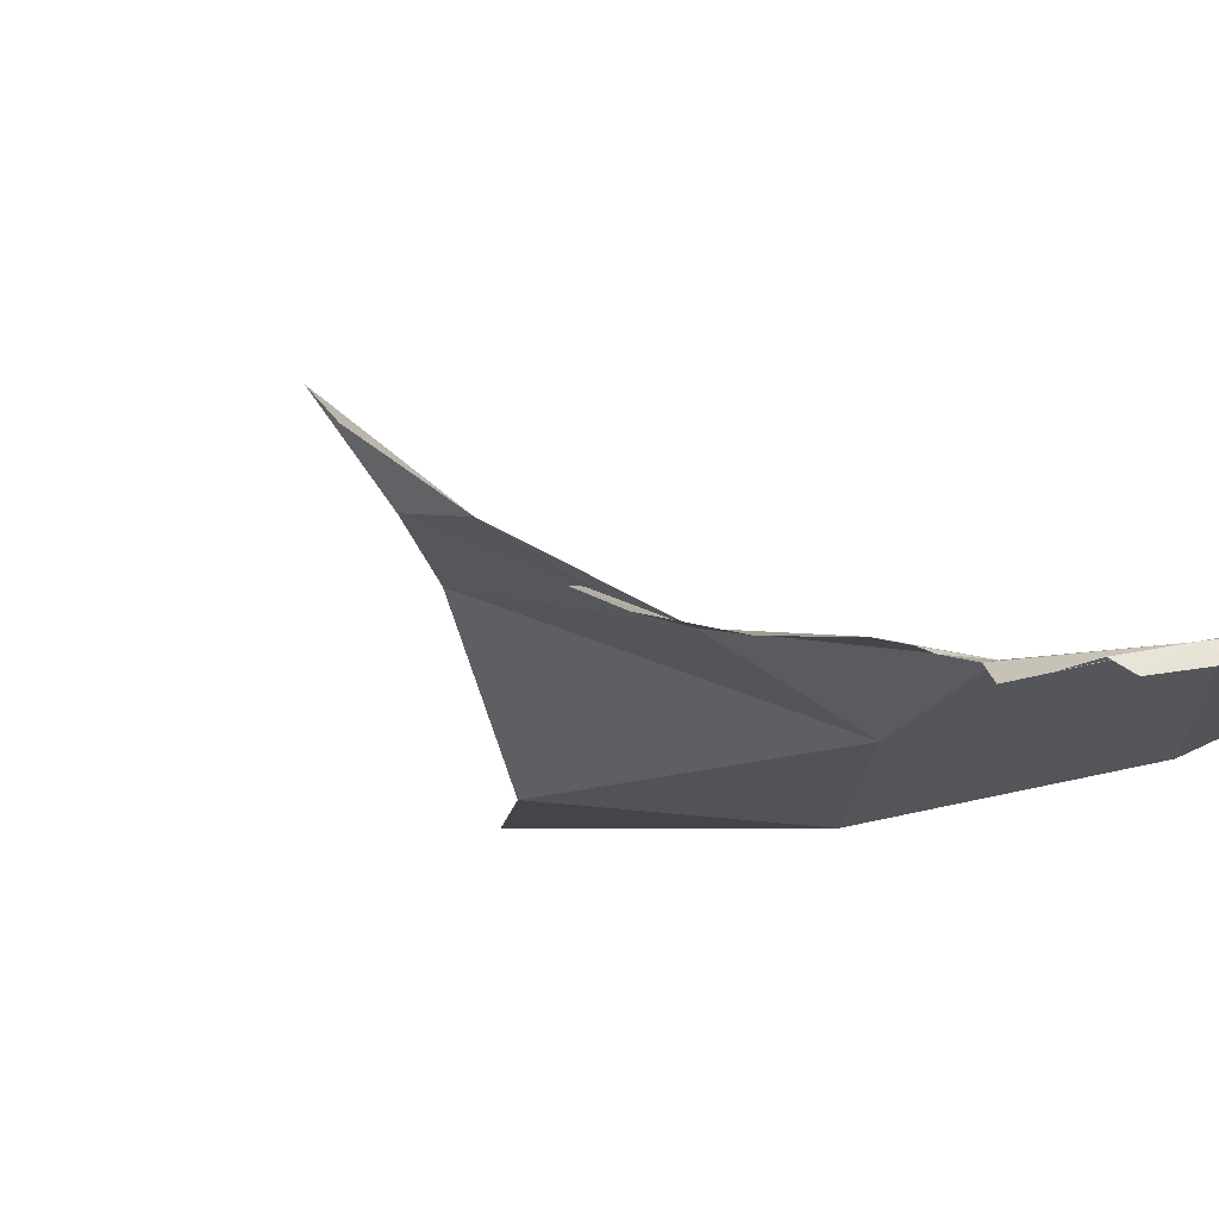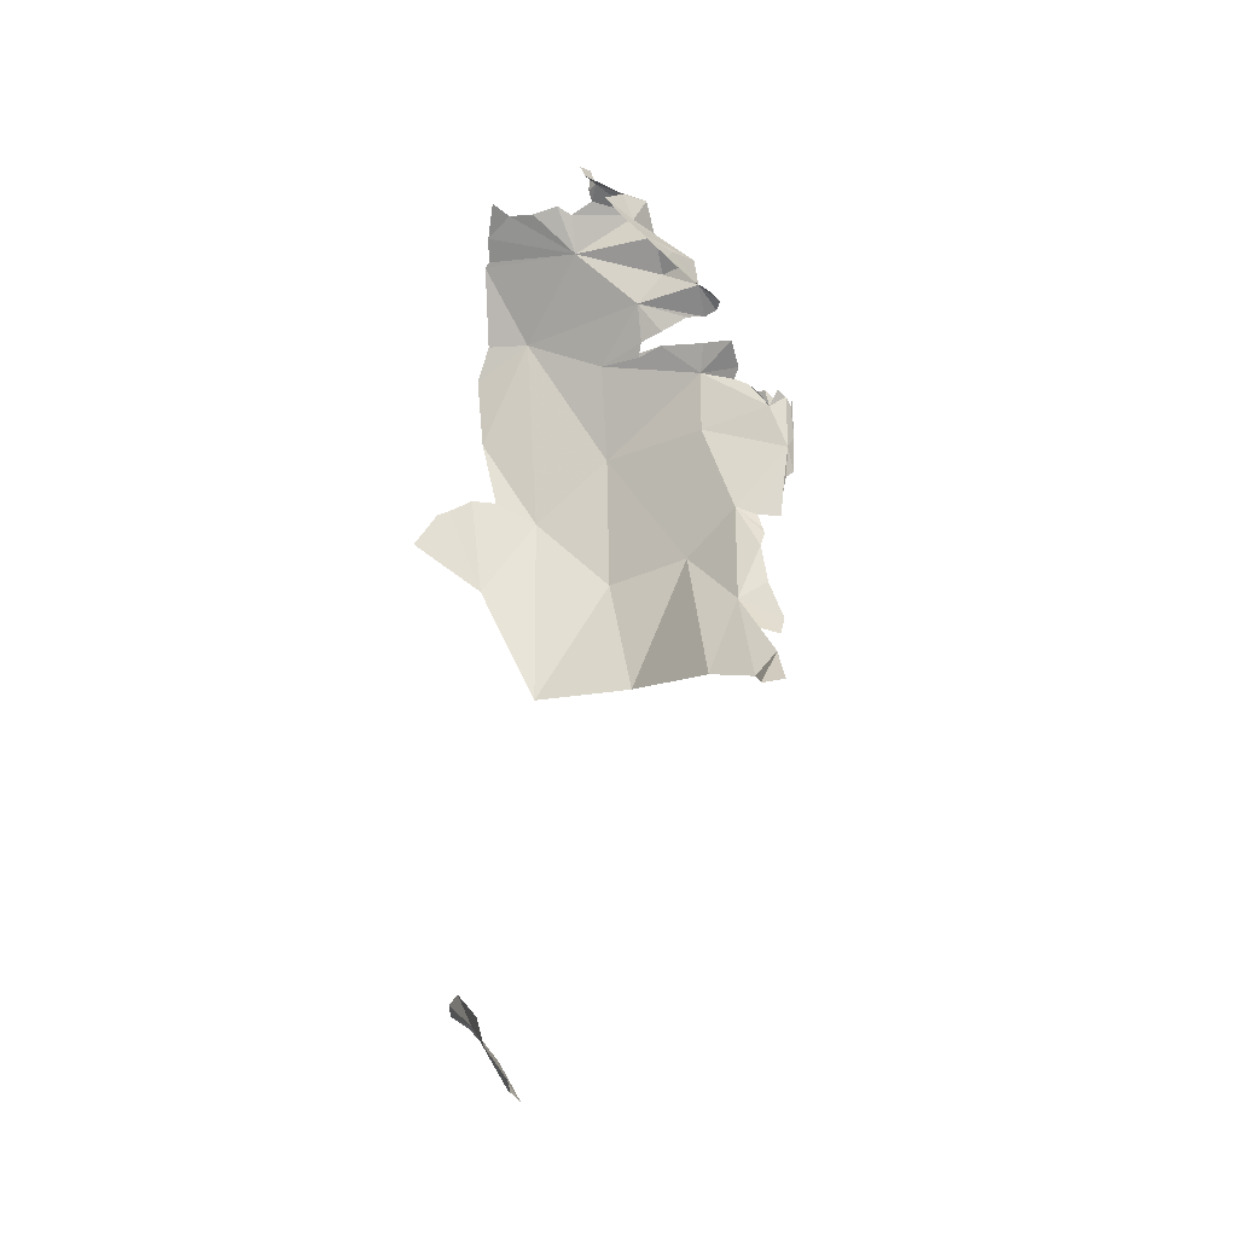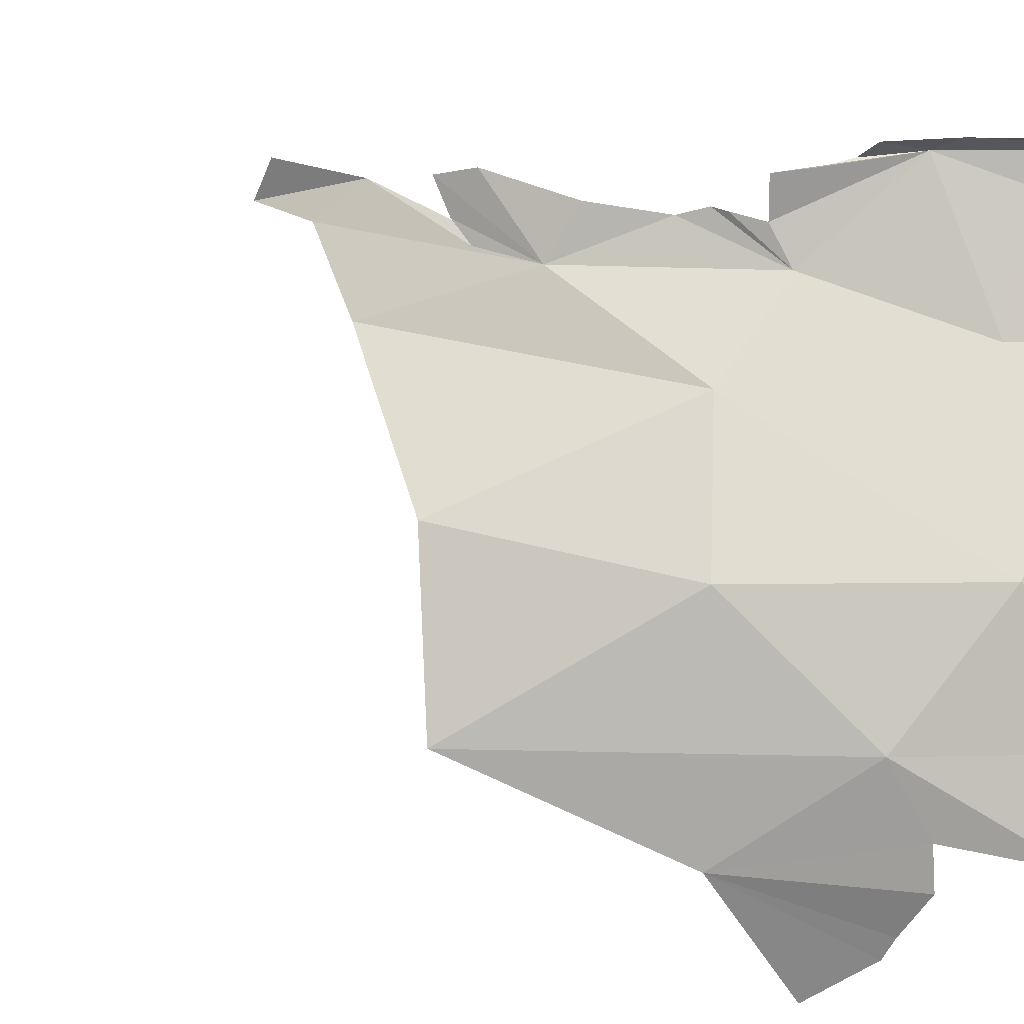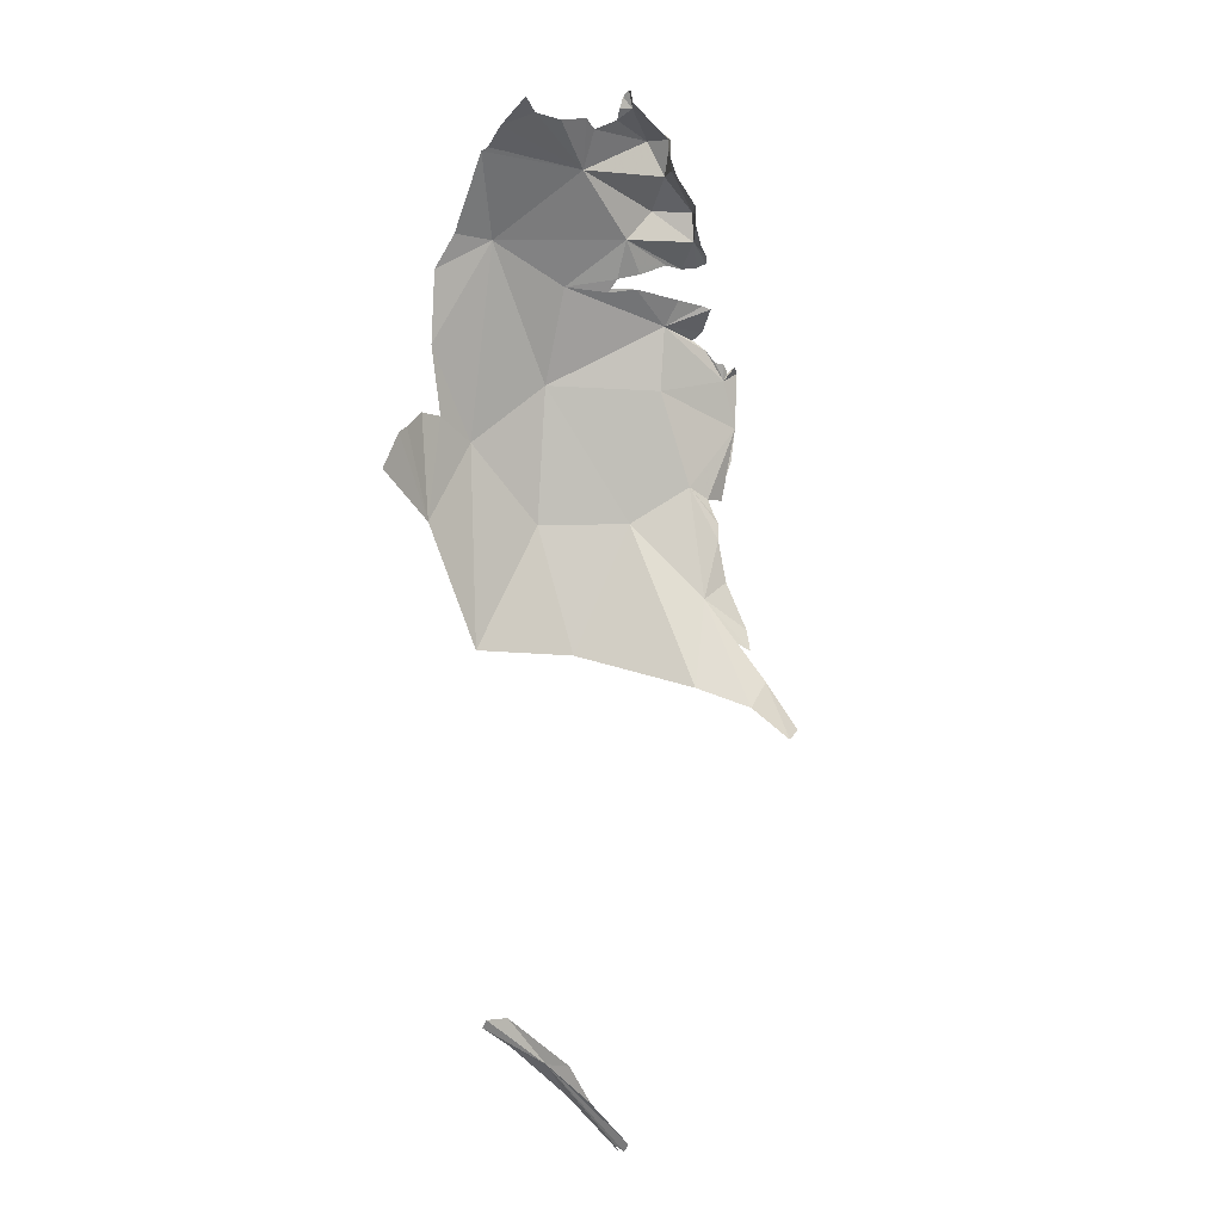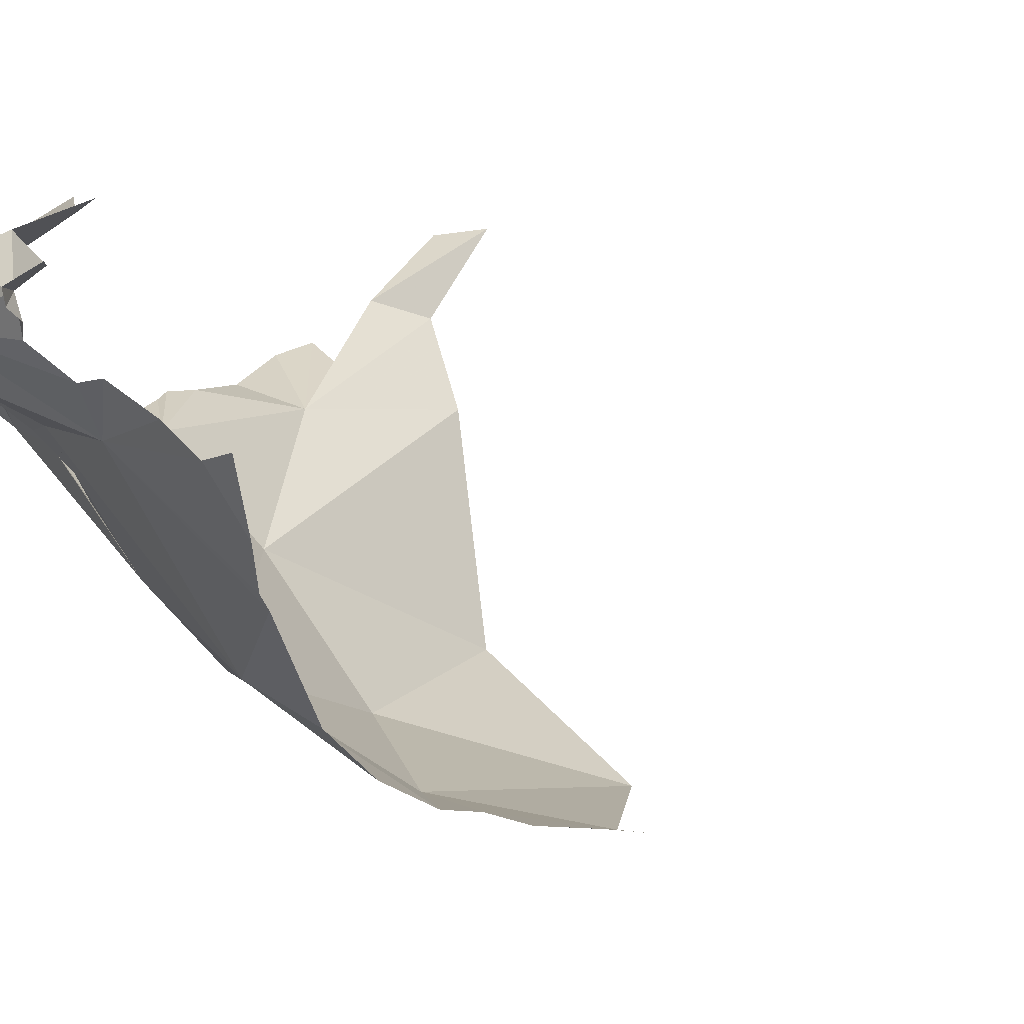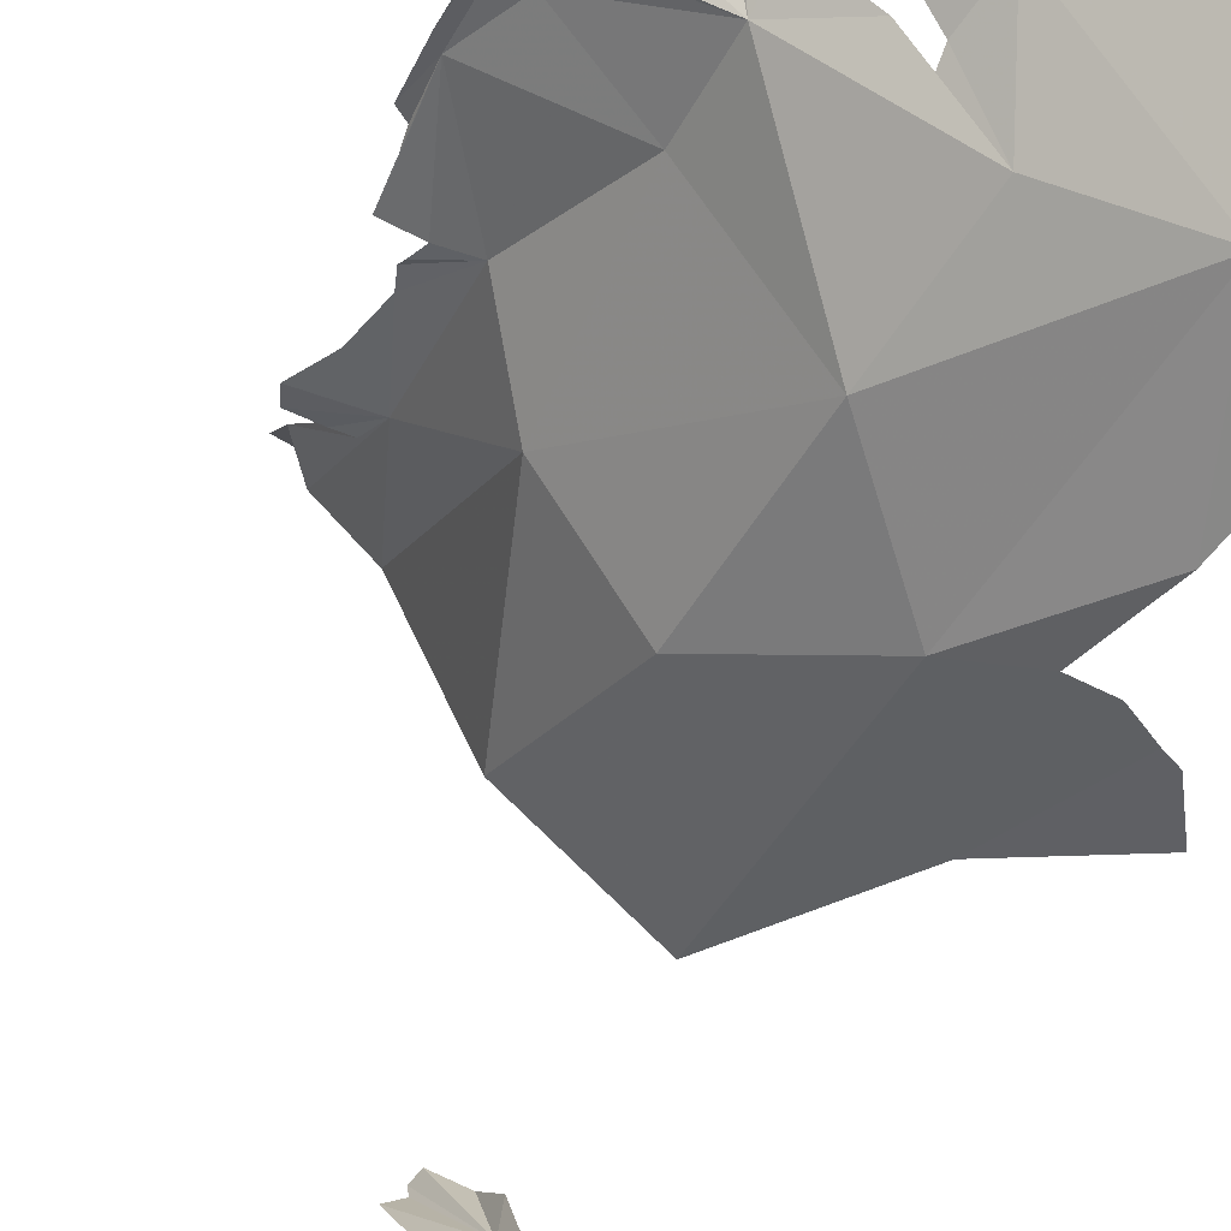
<metadata>
{"format":"obj","ext":"obj","renderer":"f3d","projection":"perspective","resolution":1024,"background":"white","views":[{"elev":31.2,"azim":80.3,"up":"+Z"},{"elev":-27.2,"azim":-19.8,"up":"+Y"},{"elev":-56.7,"azim":90.0,"up":"+Z"},{"elev":-2.2,"azim":-62.3,"up":"+Y"},{"elev":-4.8,"azim":-152.6,"up":"+Z"},{"elev":-40.7,"azim":155.1,"up":"+Z"}]}
</metadata>
<code>
v 4.109 6.571 -0.7843
v 4.206 6.431 -0.7251
v 4.57 6.489 -0.9163
v 3.877 6.291 -1.73
v 3.707 5.746 -1.991
v 3.65 6.12 -1.937
v 4.662 3.712 -0.4053
v 4.849 4.012 -0.6221
v 4.797 3.762 -0.4207
v 4.457 6.49 -1.1
v 4.002 6.631 -1.263
v 4.366 6.641 -0.9781
v 4.29 6.818 -1.041
v 4.291 6.812 -0.9074
v 4.193 6.621 -0.8521
v 4.13 6.773 -0.8437
v 3.946 6.925 -0.9472
v 4.025 6.92 -0.9913
v 3.918 6.977 -0.9464
v 4.003 6.663 -0.7742
v 3.995 7.009 -0.996
v 4.033 6.874 -1.084
v 4.004 6.92 -1.054
v 4.002 6.981 -1.033
v 4.745 3.875 -0.6603
v 3.794 5.384 -1.989
v 4.014 5.267 -1.94
v 4.79 4.455 -0.9524
v 4.79 4.278 -0.8608
v 4.595 6.335 -0.9204
v 4.341 6.327 -1.188
v 4.671 6.214 -1.029
v 4.59 6.225 -1.079
v 4.476 6.166 -1.177
v 4.391 6.135 -1.269
v 4.406 6.438 -0.8202
v 4.531 6.297 -0.8465
v 4.369 6.375 -0.7998
v 4.639 6.266 -0.8668
v 4.243 6.09 -1.506
v 4.394 6.068 -1.323
v 4.713 6.241 -0.9014
v 4.716 6.222 -0.9614
v 3.68 6.3 -1.836
v 3.584 6.677 -1.62
v 4.334 5.59 -1.672
v 4.606 3.98 -0.9182
v 4.374 4.849 -1.741
v 4.012 4.176 -1.904
v 3.731 4.834 -2.022
v 4.668 4.863 -1.339
v 4.837 5.063 -1.062
v 4.917 4.777 -0.9293
v 4.936 4.548 -0.8924
v 4.947 4.905 -0.964
v 4.937 5.002 -0.9999
v 4.837 4.225 -0.8056
v 4.928 4.18 -0.7466
v 3.595 6.697 -1.588
v 4.433 4.152 -1.554
v 4.972 4.293 -0.7891
v 4.695 5.573 -1.166
v 4.688 5.918 -1.138
v 4.947 4.863 -0.9404
v 4.752 6.021 -0.9432
v 4.775 6.004 -0.9055
v 4.85 5.9 -0.9908
v 5.016 5.694 -0.9174
v 5.027 5.728 -0.8788
v 4.997 5.649 -0.9329
v 5.063 5.117 -0.9552
v 5.059 5.002 -0.9749
v 5.083 5.394 -0.9041
v 4.481 6.089 -1.201
v 5.078 5.697 -0.8909
v 4.908 5.808 -0.9983
v 3.473 5.271 -2.034
v 3.537 5.306 -2.028
v 5.133 5.475 -0.9294
v 5.128 5.269 -0.9428
v 5.112 5.661 -0.9112
v 5.126 5.727 -0.9226
v 4.946 5.743 -0.9595
v 4.969 5.737 -0.9224
v 4.665 6.047 -1.042
v 5.075 5.215 -0.9249
v 3.665 5.392 -2.021
v 4.846 5.859 -1.048
v 3.525 2.306 -1.567
v 3.503 2.351 -1.531
v 3.526 2.156 -1.206
v 3.666 1.746 -0.883
v 3.644 1.991 -1.155
v 3.603 1.785 -0.8692
v 3.507 2.162 -1.067
v 3.514 1.995 -0.9566
v 3.353 5.075 -2.052
v 3.858 6.854 -1.166
v 3.945 6.817 -1.167
v 3.577 2.219 -1.438
v 3.56 6.787 -1.494
v 3.635 6.851 -1.337
v 3.533 6.907 -1.331
v 3.744 6.828 -1.25
v 3.513 2.368 -1.415
v 3.598 1.764 -0.8192
v 3.575 1.805 -0.7841
f 1 2 3
f 4 5 6
f 7 8 9
f 10 11 12
f 12 13 14
f 15 14 16
f 12 3 10
f 3 15 1
f 3 12 15
f 17 16 18
f 12 14 15
f 19 17 18
f 20 1 15
f 14 13 18
f 11 13 12
f 14 18 16
f 20 15 16
f 21 19 18
f 18 13 22
f 18 22 23
f 23 24 18
f 7 25 8
f 26 5 27
f 8 28 29
f 24 21 18
f 10 30 31
f 30 32 31
f 33 34 31
f 3 30 10
f 10 31 11
f 35 31 34
f 36 30 3
f 37 30 38
f 37 39 30
f 36 38 30
f 36 3 2
f 32 33 31
f 2 38 36
f 35 40 31
f 35 41 40
f 39 42 30
f 43 30 42
f 43 32 30
f 25 28 8
f 44 4 6
f 11 4 45
f 27 5 4
f 31 4 11
f 40 46 4
f 25 47 28
f 44 45 4
f 4 31 40
f 27 4 46
f 27 48 49
f 50 27 49
f 51 48 46
f 28 51 52
f 28 53 54
f 52 53 28
f 55 52 56
f 28 57 29
f 28 58 57
f 45 59 11
f 48 51 60
f 61 28 54
f 61 58 28
f 46 62 51
f 63 62 46
f 52 64 53
f 55 64 52
f 46 48 27
f 63 46 40
f 63 65 66
f 67 63 66
f 68 69 70
f 71 72 73
f 74 40 41
f 73 70 75
f 63 76 70
f 70 62 63
f 50 77 78
f 79 80 73
f 81 82 79
f 83 84 70
f 85 65 63
f 62 73 52
f 73 86 71
f 69 75 70
f 50 26 27
f 26 50 87
f 40 74 63
f 83 70 76
f 63 67 88
f 85 63 74
f 70 84 68
f 75 81 73
f 62 52 51
f 73 80 86
f 63 88 76
f 56 73 72
f 73 62 70
f 73 81 79
f 56 52 73
f 48 60 49
f 51 28 47
f 51 47 60
f 89 90 91
f 92 93 91
f 50 78 87
f 92 91 94
f 95 96 91
f 97 77 50
f 11 98 99
f 11 99 13
f 100 89 91
f 101 11 59
f 100 91 93
f 102 101 103
f 11 102 104
f 91 105 95
f 91 90 105
f 102 11 101
f 91 106 94
f 11 104 98
f 22 13 99
f 107 91 96
f 107 106 91

</code>
